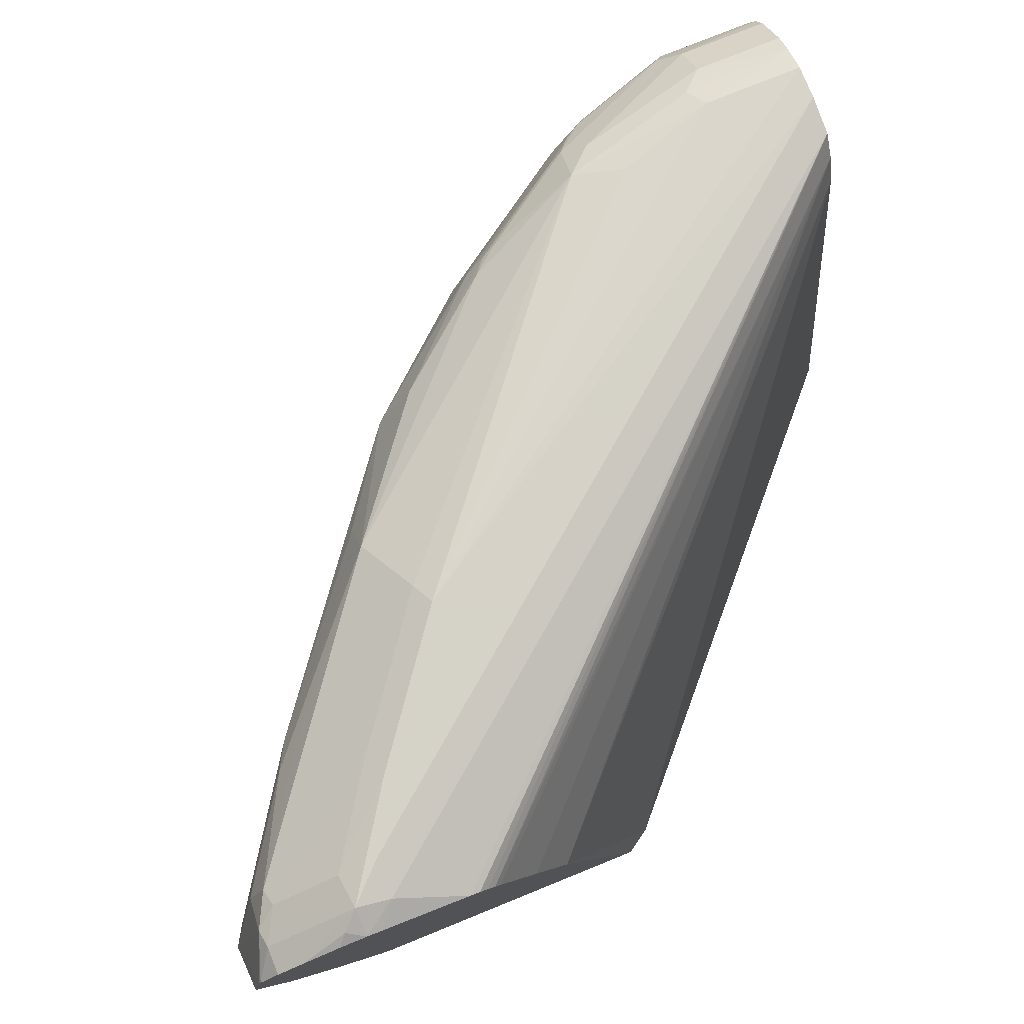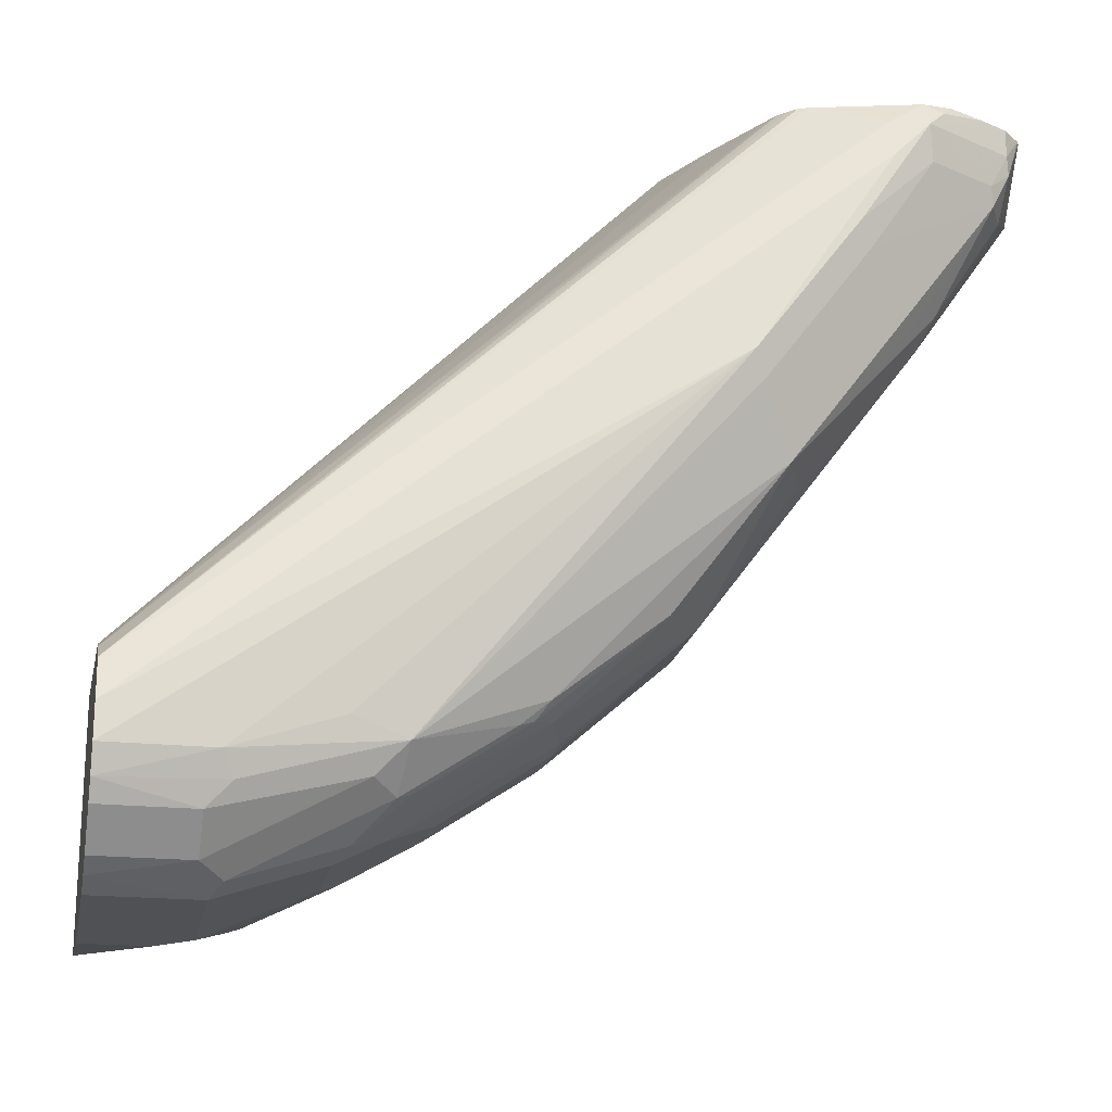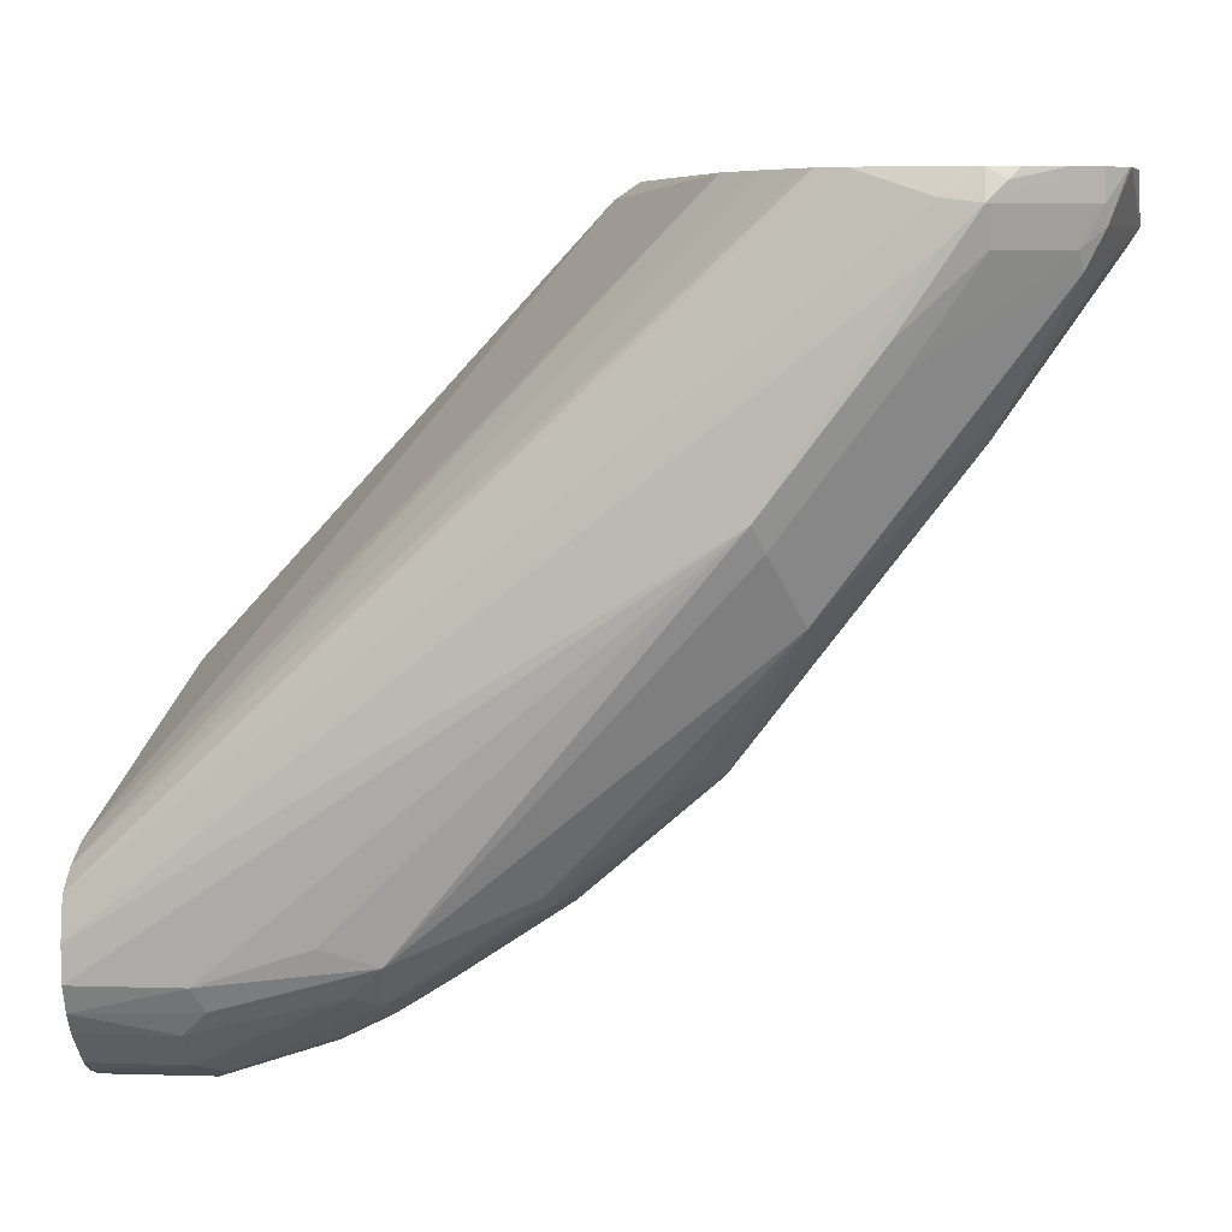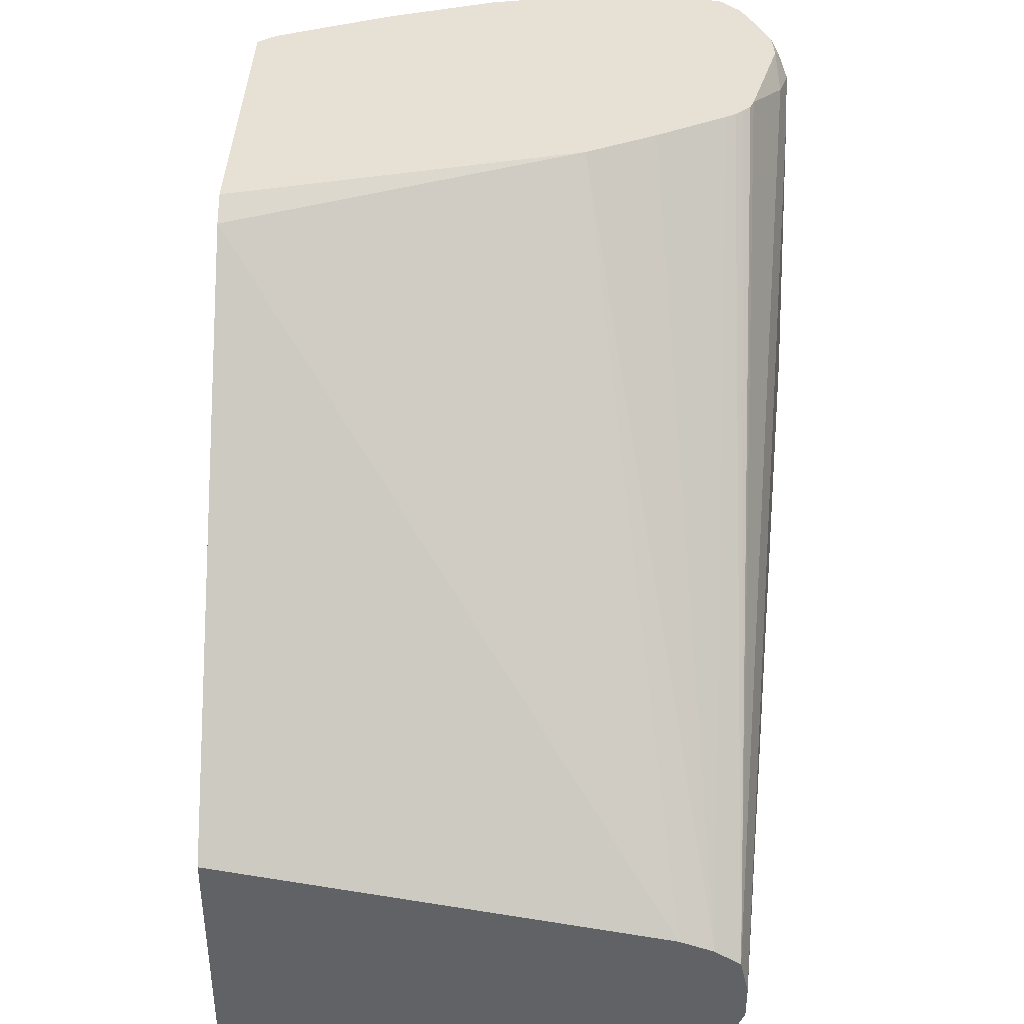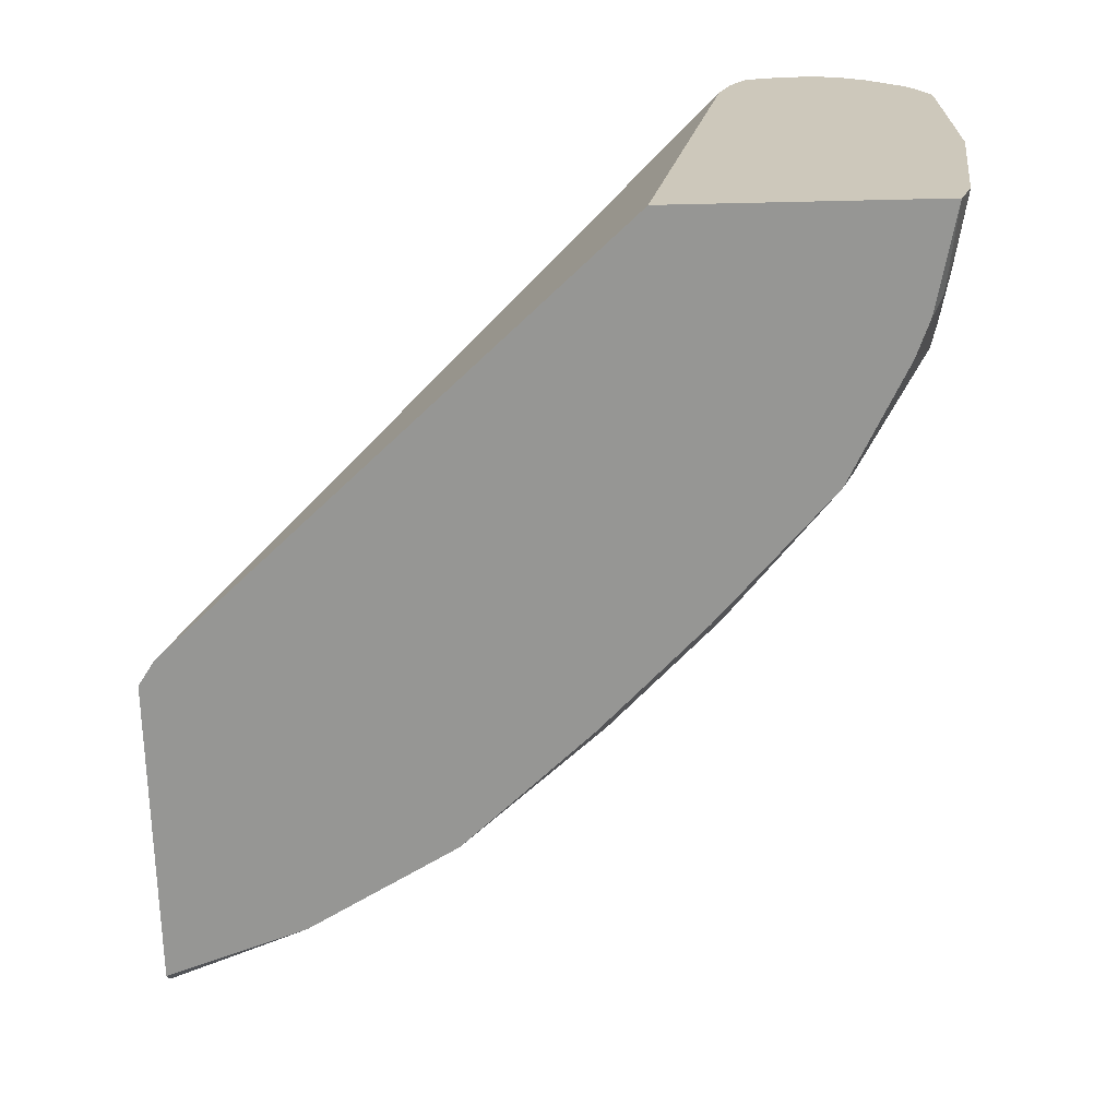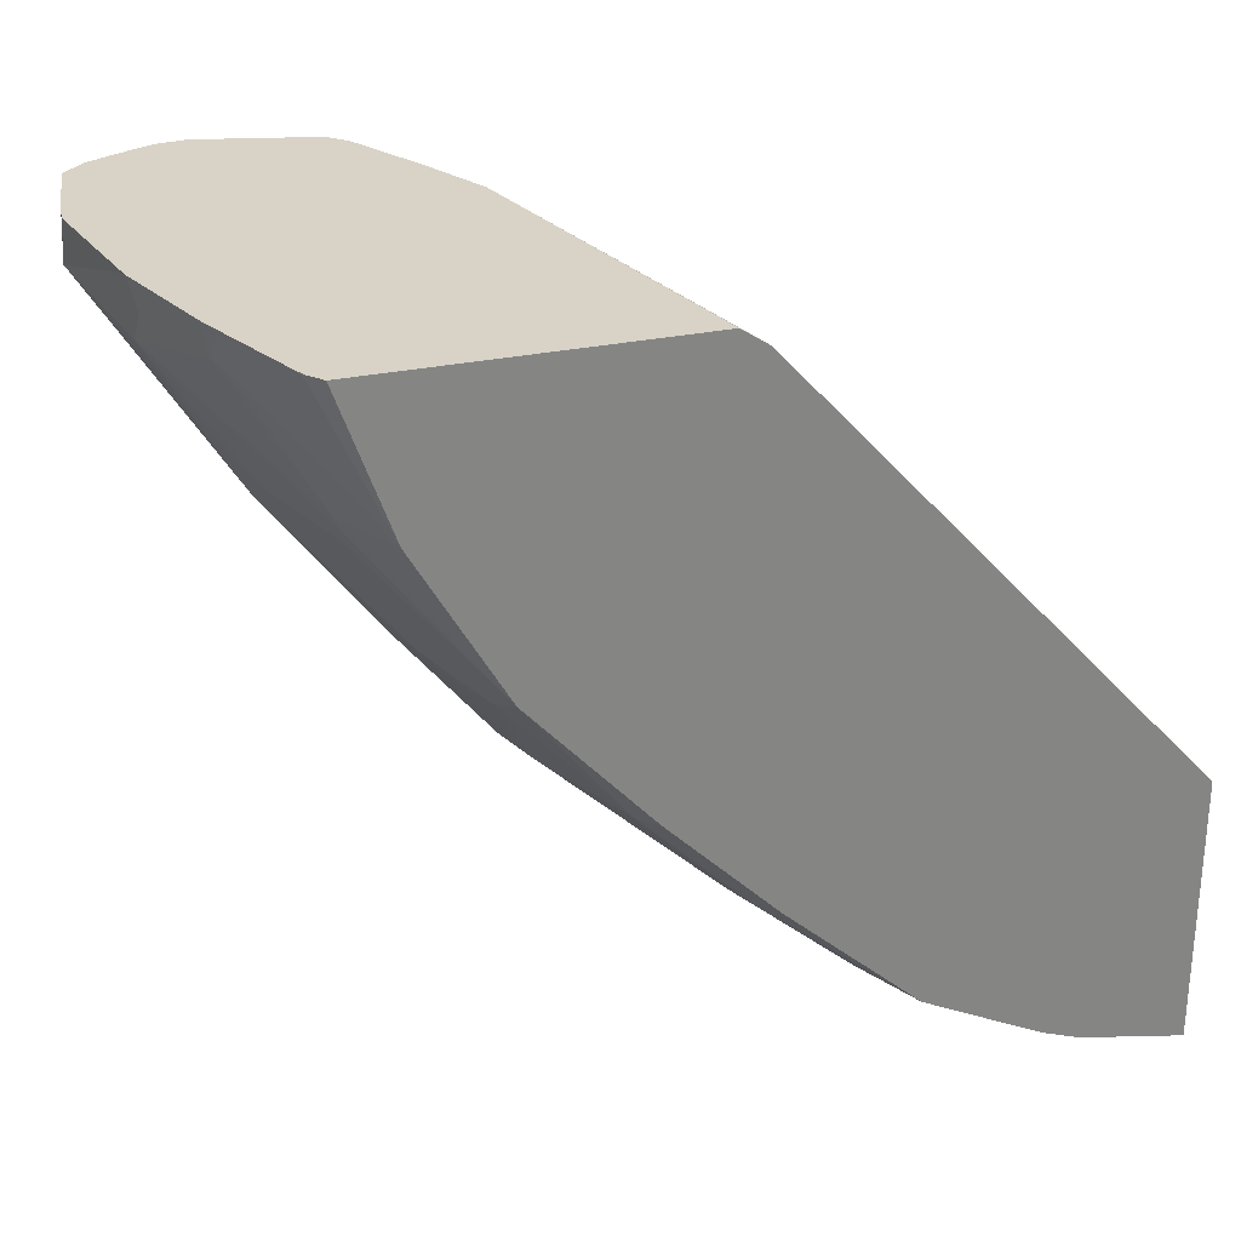
<metadata>
{"format":"obj","ext":"obj","renderer":"f3d","projection":"perspective","resolution":1024,"background":"white","views":[{"elev":77.9,"azim":-22.0,"up":"+Y"},{"elev":-19.8,"azim":168.7,"up":"+Z"},{"elev":7.5,"azim":-175.3,"up":"+Z"},{"elev":39.1,"azim":92.0,"up":"+Z"},{"elev":-67.7,"azim":91.3,"up":"+Y"},{"elev":28.1,"azim":-18.2,"up":"+Z"}]}
</metadata>
<code>
v 0.2252 0.4675 -0.7793
v 0.2252 0.5023 -0.7792
v 0.2252 0.4157 -0.7793
v 0.1731 0.5022 -0.7792
v 0.2252 0.5153 -0.7738
v 0.2252 0.3984 -0.7792
v 0.1905 0.3983 -0.7792
v 0.1731 0.4156 -0.7792
v 0.1674 0.5137 -0.7734
v 0.1212 0.5022 -0.7619
v 0.2252 0.5252 -0.7677
v 0.1789 0.5252 -0.7677
v 0.2252 0.312 -0.7685
v 0.1905 0.3117 -0.7619
v 0.1731 0.329 -0.7619
v 0.1558 0.3463 -0.7619
v 0.1472 0.3377 -0.7576
v 0.1645 0.4069 -0.7749
v 0.1212 0.4502 -0.7619
v 0.1154 0.5137 -0.7561
v 0.0981 0.531 -0.7388
v 0.1096 0.5426 -0.733
v 0.1096 0.5022 -0.7561
v 0.2252 0.5426 -0.7503
v 0.1789 0.5426 -0.7503
v 0.2252 0.3118 -0.7684
v 0.1818 0.303 -0.7576
v 0.1645 0.3204 -0.7576
v 0.1558 0.2951 -0.7449
v 0.1448 0.2951 -0.7393
v 0.09836 0.2951 -0.7159
v 0.09521 0.3204 -0.7229
v 0.08656 0.3983 -0.7337
v 0.1039 0.4329 -0.7511
v 0.1125 0.4415 -0.7576
v 0.1096 0.4502 -0.7561
v 0.1082 0.5108 -0.7532
v 0.106 0.5195 -0.7489
v 0.09089 0.5281 -0.7359
v 0.04616 0.531 -0.7042
v 0.09521 0.5498 -0.7186
v 0.0981 0.5483 -0.7215
v 0.0981 0.5022 -0.7503
v 0.07503 0.4848 -0.7388
v 0.2252 0.5487 -0.7404
v 0.1674 0.5483 -0.7388
v 0.2252 0.2951 -0.7622
v 0.2251 0.2951 -0.7622
v 0.1738 0.2951 -0.7516
v 0.09785 0.2951 -0.7156
v 0.08077 0.329 -0.7157
v 0.07792 0.4589 -0.7402
v 0.02597 0.4589 -0.7056
v 0.07503 0.4675 -0.7388
v 0.02883 0.5195 -0.6984
v 0.03894 0.5281 -0.7013
v 0.03244 0.5325 -0.6926
v 0.1212 0.5541 -0.7099
v 0.1731 0.5541 -0.7273
v -0.07356 0.5454 -0.5801
v -0.05769 0.5656 -0.5484
v -0.05195 0.5714 -0.5368
v 0.07356 0.4935 -0.7359
v 0.02161 0.4935 -0.7013
v 0.02308 0.4848 -0.7042
v 0.2252 0.5541 -0.7273
v 0.2252 0.2951 -0.6323
v 0.03437 0.2951 -0.6582
v 0.02883 0.3117 -0.6638
v 0.03462 0.3463 -0.6818
v 0.02883 0.4156 -0.6984
v -0.04037 0.4502 -0.6465
v 0.02308 0.4675 -0.7042
v -0.04037 0.5022 -0.6465
v -0.02161 0.5281 -0.6493
v -0.07502 0.5195 -0.5945
v -0.08224 0.5281 -0.5801
v -0.1443 0.5195 -0.508
v -0.1515 0.5281 -0.4935
v -0.1385 0.5368 -0.5022
v -0.1774 0.5454 -0.4416
v -0.1096 0.5656 -0.4791
v -0.1039 0.5714 -0.4676
v -0.1212 0.5714 -0.4329
v 0.2252 0.5541 -0.7099
v 0.2252 0.5195 -0.6753
v 0.02283 0.2951 -0.4101
v -0.01754 0.2951 -0.6063
v -0.02308 0.3117 -0.6118
v -0.04037 0.3983 -0.6291
v 0.02597 0.3377 -0.671
v -0.09231 0.381 -0.5599
v -0.09231 0.4329 -0.5772
v -0.1443 0.4329 -0.508
v -0.2034 0.4935 -0.4243
v -0.197 0.5022 -0.4329
v -0.1789 0.5195 -0.456
v -0.1861 0.5281 -0.4416
v -0.1861 0.5454 -0.4243
v -0.1753 0.5498 -0.4329
v -0.1407 0.5671 -0.4329
v -0.1385 0.5714 -0.4156
v -0.1212 0.5671 -0.4135
v 0.2252 0.5498 -0.6906
v 0.2252 0.5196 -0.6753
v -0.03483 0.4675 -0.4017
v 0.008393 0.3023 -0.4017
v 0.0102 0.2951 -0.4017
v -0.07477 0.2951 -0.543
v -0.07502 0.329 -0.5599
v -0.07792 0.355 -0.5671
v -0.1443 0.3983 -0.4906
v -0.1515 0.4156 -0.487
v -0.1861 0.4329 -0.4351
v -0.1847 0.4502 -0.4445
v -0.1861 0.4156 -0.4178
v -0.1897 0.4156 -0.4017
v -0.1905 0.419 -0.4017
v -0.2033 0.4852 -0.4017
v -0.2033 0.4858 -0.4017
v -0.2014 0.501 -0.4017
v -0.1957 0.5368 -0.4017
v -0.1945 0.5391 -0.4017
v -0.1847 0.5483 -0.4156
v -0.1824 0.5495 -0.4017
v -0.1709 0.5552 -0.4017
v -0.1472 0.5671 -0.407
v -0.1385 0.5645 -0.4017
v -0.1307 0.5625 -0.4017
v -0.08656 0.551 -0.4017
v 0.2252 0.5497 -0.6905
v -0.08186 0.5492 -0.4017
v 0.2252 0.5368 -0.6818
v -0.05216 0.5022 -0.4017
v -0.1409 0.2951 -0.4017
v -0.07523 0.2951 -0.5425
v -0.127 0.3463 -0.4906
v -0.1299 0.3377 -0.4805
v -0.1472 0.3896 -0.4805
v -0.1688 0.3637 -0.4178
v -0.1327 0.3348 -0.4733
v -0.1724 0.3637 -0.4017
v -0.1847 0.5483 -0.4017
v -0.1524 0.5632 -0.4017
v -0.07792 0.5454 -0.4017
v -0.07414 0.5415 -0.4017
v -0.07133 0.5368 -0.4017
v -0.1465 0.3018 -0.4017
v -0.117 0.2951 -0.4696
v -0.1168 0.2951 -0.4701
v -0.1645 0.355 -0.4199
v -0.149 0.3068 -0.4017
v -0.1674 0.3521 -0.4041
v -0.1697 0.3569 -0.4017
v -0.1472 0.303 -0.4026
f 84 103 104
f 92 94 93
f 92 110 94
f 92 111 110
f 90 111 92
f 90 110 111
f 89 110 90
f 88 109 89
f 87 107 108
f 87 106 107
f 86 105 106
f 84 104 85
f 84 102 103
f 94 112 113
f 89 109 110
f 86 106 87
f 95 118 119
f 94 114 115
f 99 123 124
f 99 122 123
f 83 101 102
f 96 98 97
f 95 98 96
f 95 99 98
f 95 122 99
f 94 113 114
f 95 121 122
f 95 119 120
f 95 117 118
f 95 116 117
f 95 114 116
f 95 115 114
f 94 110 112
f 94 115 95
f 95 120 121
f 82 101 83
f 70 72 71
f 81 100 82
f 69 89 90
f 68 89 69
f 68 88 89
f 67 86 87
f 65 72 74
f 65 73 72
f 64 65 74
f 62 85 66
f 62 84 85
f 62 102 84
f 62 83 102
f 61 83 62
f 61 82 83
f 99 124 100
f 60 82 61
f 69 90 91
f 69 91 70
f 70 91 72
f 72 91 90
f 81 99 100
f 81 98 99
f 79 81 80
f 79 98 81
f 78 98 79
f 78 97 98
f 78 96 97
f 82 100 101
f 78 95 96
f 76 78 77
f 74 78 76
f 72 78 74
f 72 94 78
f 72 93 94
f 72 92 93
f 72 90 92
f 78 94 95
f 100 124 102
f 112 138 139
f 102 124 125
f 131 145 146
f 131 132 145
f 127 144 128
f 126 144 127
f 124 143 125
f 123 143 124
f 116 142 117
f 116 140 142
f 114 141 140
f 114 138 141
f 114 139 138
f 114 140 116
f 112 114 113
f 112 139 114
f 112 137 138
f 131 146 133
f 133 146 147
f 133 147 134
f 135 148 149
f 60 81 82
f 152 154 153
f 151 155 152
f 149 155 151
f 148 155 149
f 148 152 155
f 142 153 154
f 110 137 112
f 141 149 151
f 140 141 151
f 140 153 142
f 140 152 153
f 140 151 152
f 136 138 137
f 136 141 138
f 136 150 141
f 141 150 149
f 100 102 101
f 110 136 137
f 106 133 134
f 106 132 130
f 106 145 132
f 106 146 145
f 106 147 146
f 106 134 147
f 105 133 106
f 104 132 131
f 104 130 132
f 103 130 104
f 103 129 130
f 103 128 129
f 102 128 103
f 102 127 128
f 102 126 127
f 102 125 126
f 106 130 129
f 106 129 128
f 106 128 144
f 106 144 126
f 106 108 107
f 106 135 108
f 106 148 135
f 106 152 148
f 106 154 152
f 106 142 154
f 106 117 142
f 109 136 110
f 106 118 117
f 106 120 119
f 106 121 120
f 106 122 121
f 106 123 122
f 106 143 123
f 106 125 143
f 106 126 125
f 106 119 118
f 60 80 81
f 56 75 57
f 60 78 79
f 15 17 16
f 15 28 17
f 14 28 15
f 14 27 28
f 14 26 27
f 13 26 14
f 12 22 25
f 11 25 24
f 11 12 25
f 10 23 20
f 10 36 23
f 10 19 36
f 9 22 12
f 9 21 22
f 9 20 21
f 17 28 29
f 8 35 19
f 17 29 30
f 17 31 32
f 22 42 46
f 21 38 39
f 21 42 22
f 21 41 42
f 21 40 41
f 21 56 40
f 21 39 56
f 20 38 21
f 20 37 38
f 20 23 37
f 19 35 36
f 17 35 18
f 17 34 35
f 17 33 34
f 17 32 33
f 17 30 31
f 8 18 35
f 8 17 18
f 8 16 17
f 1 26 13
f 1 47 26
f 1 67 47
f 1 86 67
f 1 105 86
f 1 133 105
f 1 131 133
f 1 104 131
f 1 85 104
f 1 66 85
f 1 45 66
f 1 24 45
f 1 11 24
f 1 5 11
f 60 79 80
f 1 13 6
f 1 6 3
f 1 3 8
f 1 8 4
f 8 15 16
f 7 15 8
f 7 14 15
f 7 13 14
f 6 13 7
f 5 12 11
f 5 9 12
f 22 46 25
f 4 20 9
f 4 19 10
f 4 8 19
f 4 9 5
f 3 7 8
f 3 6 7
f 2 4 5
f 1 4 2
f 4 10 20
f 23 43 37
f 1 2 5
f 23 54 44
f 45 59 66
f 45 46 59
f 44 64 63
f 44 65 64
f 44 73 65
f 44 54 73
f 43 64 55
f 43 63 64
f 43 44 63
f 41 62 58
f 41 61 62
f 41 60 61
f 41 57 60
f 41 46 42
f 41 59 46
f 50 68 69
f 41 58 59
f 50 69 51
f 51 70 71
f 23 36 54
f 60 76 77
f 60 74 76
f 60 75 74
f 59 62 66
f 58 62 59
f 57 75 60
f 55 75 56
f 55 74 75
f 55 64 74
f 53 71 72
f 53 72 73
f 52 73 54
f 52 53 73
f 51 71 53
f 51 69 70
f 40 57 41
f 60 77 78
f 39 55 56
f 29 135 149
f 29 108 135
f 29 87 108
f 29 67 87
f 29 47 67
f 29 49 48
f 27 48 49
f 23 44 43
f 27 29 28
f 27 49 29
f 26 48 27
f 26 47 48
f 25 46 45
f 24 25 45
f 40 56 57
f 29 149 150
f 29 150 136
f 29 48 47
f 29 109 88
f 39 43 55
f 29 136 109
f 37 43 38
f 35 54 36
f 35 52 54
f 34 52 35
f 33 53 52
f 33 51 53
f 38 43 39
f 32 51 33
f 29 88 68
f 32 50 51
f 31 50 32
f 29 31 30
f 29 50 31
f 29 68 50
f 33 52 34

</code>
